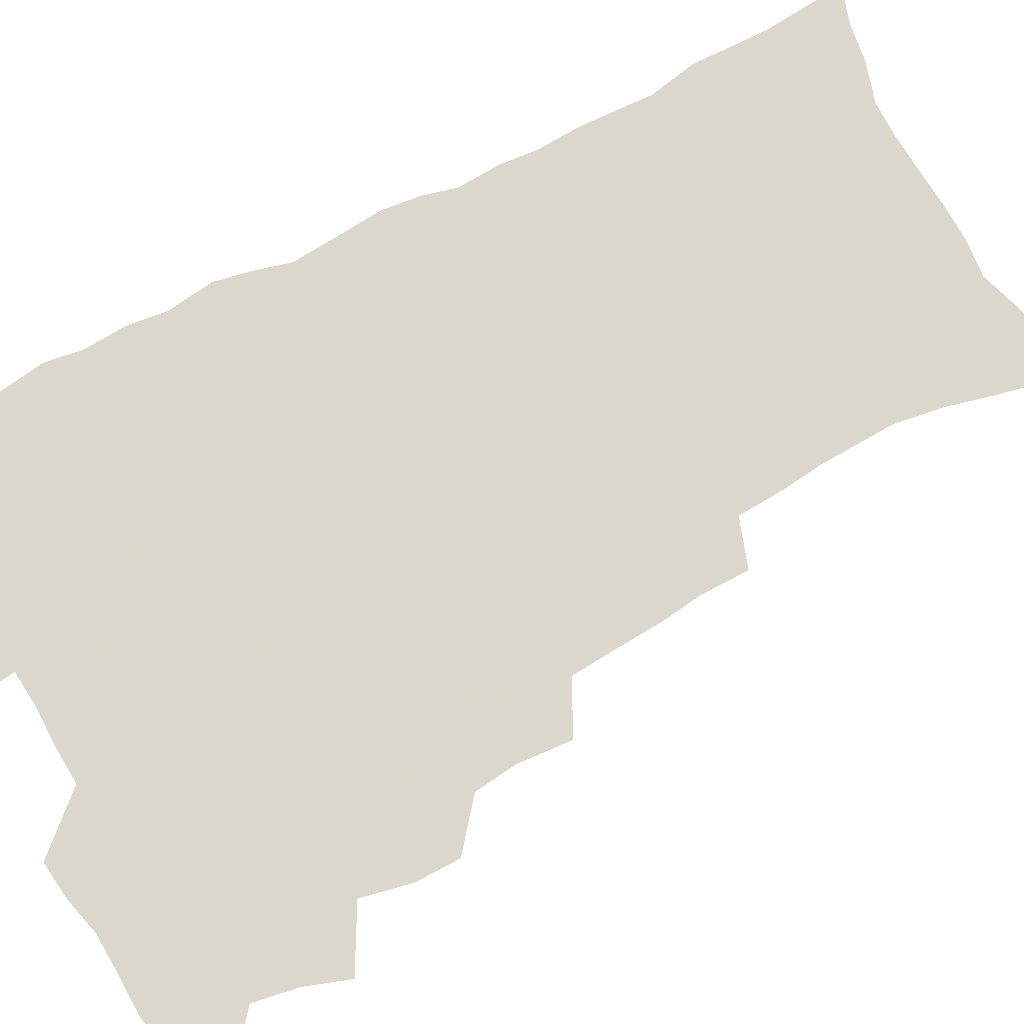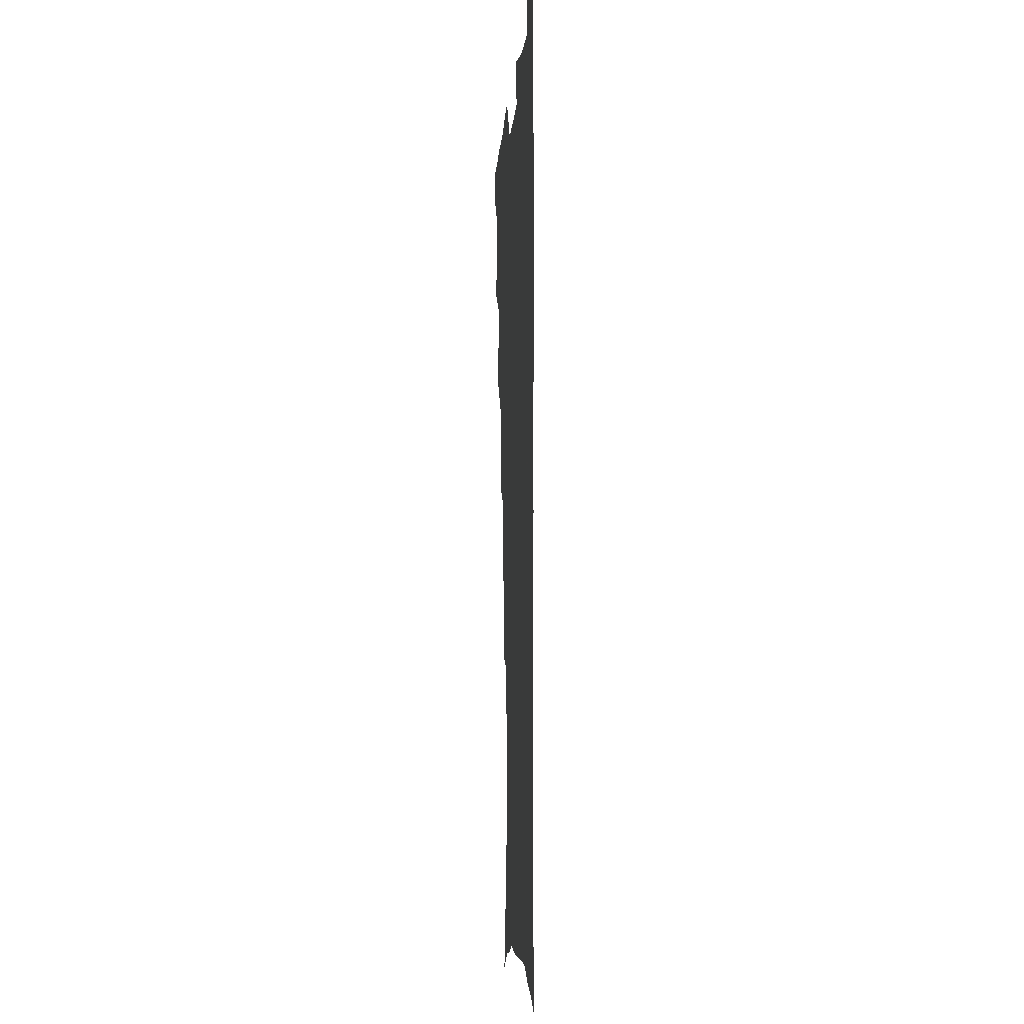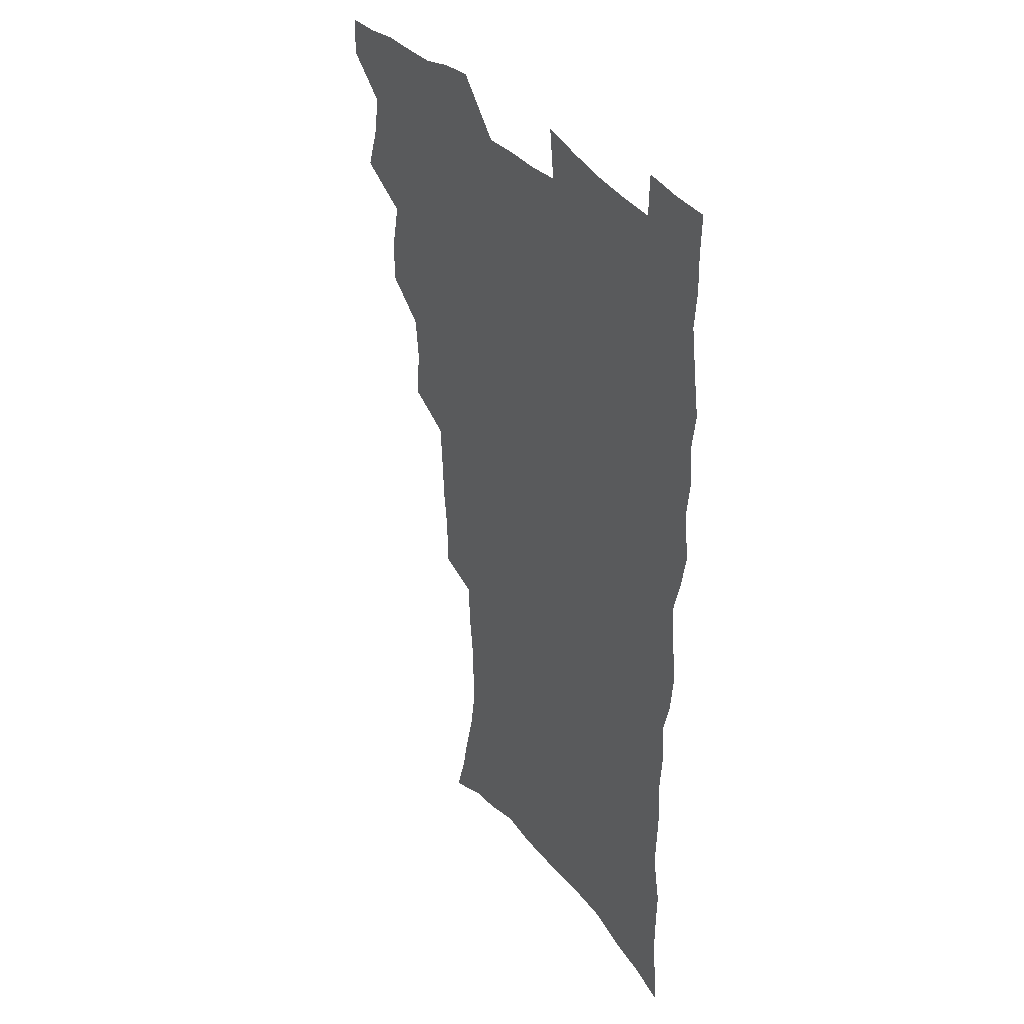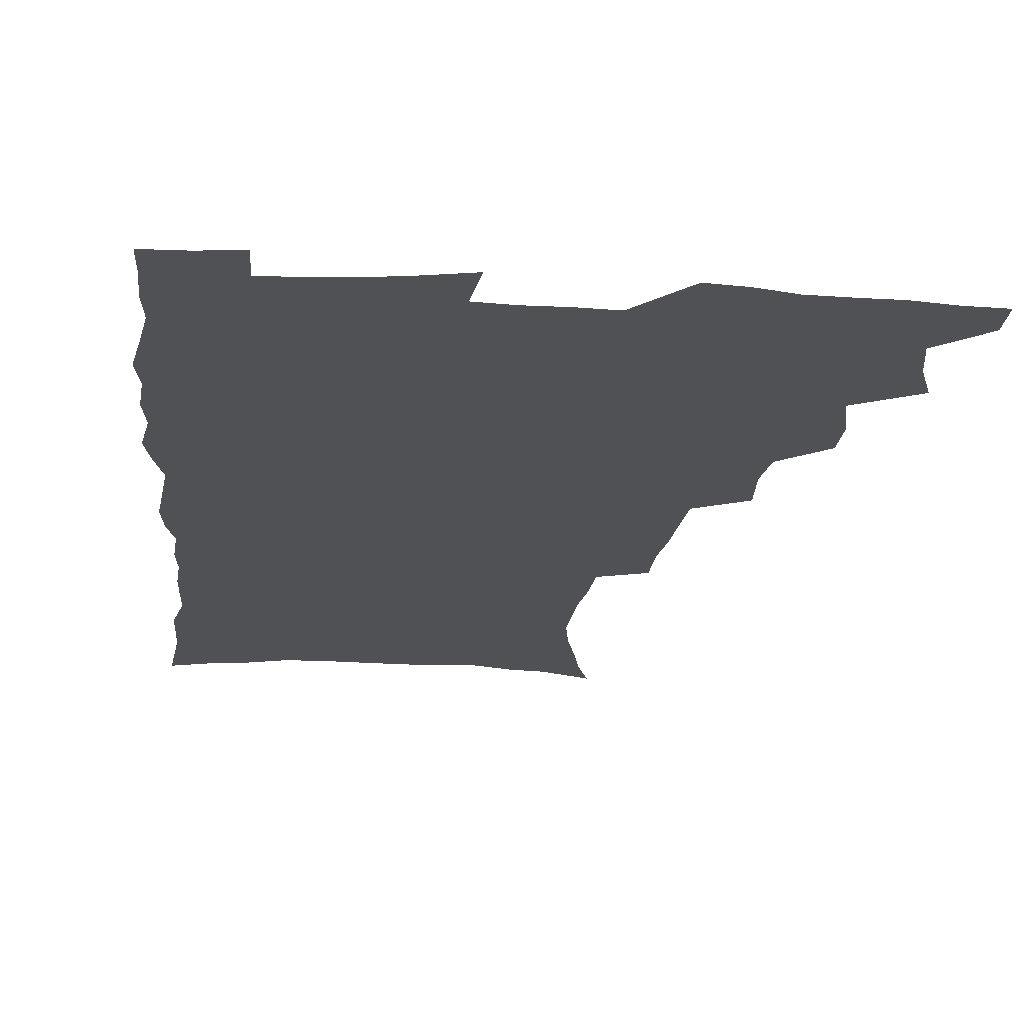
<metadata>
{"format":"obj","ext":"obj","renderer":"f3d","projection":"perspective","resolution":1024,"background":"white","views":[{"elev":73.4,"azim":-118.0,"up":"+Z"},{"elev":-5.5,"azim":86.1,"up":"+Y"},{"elev":36.0,"azim":57.3,"up":"+Y"},{"elev":-19.6,"azim":174.5,"up":"+Z"}]}
</metadata>
<code>
v 480.2 537.5 0
v 480.4 552.3 0
v 488.6 489.7 0
v 494.4 506.1 0
v 497.3 522.6 0
v 497.3 537.5 0
v 495.7 553.1 0
v 506.9 441.9 0
v 506.8 458.4 0
v 510.9 477.3 0
v 514.8 493.8 0
v 512.5 507.9 0
v 514.2 523.1 0
v 513.2 537.8 0
v 510.3 555.3 0
v 524.1 391.6 0
v 525.6 411.9 0
v 523.9 427.8 0
v 527.6 447.2 0
v 527.8 463.3 0
v 527.4 478.6 0
v 528.8 494.2 0
v 529.5 509.1 0
v 529.5 523.5 0
v 528.5 537.7 0
v 525.5 555.5 0
v 547.2 312.5 0
v 547.2 331.2 0
v 545.2 346.9 0
v 544.3 364.2 0
v 543.1 381.5 0
v 542.3 398.9 0
v 542.2 416.2 0
v 545.3 435.6 0
v 543.4 449.6 0
v 544.8 465.7 0
v 545.5 481 0
v 544.1 495.2 0
v 544.7 509.7 0
v 544.1 524.2 0
v 542.7 539 0
v 540.3 556.2 0
v 552.6 174.9 0
v 557.8 191.3 0
v 561.3 207.3 0
v 566.1 226.1 0
v 568.9 243.8 0
v 568.4 258.1 0
v 567.8 273.4 0
v 566.1 288.2 0
v 565.2 306.2 0
v 564.4 323.9 0
v 562.7 339.3 0
v 561.7 355.6 0
v 560.6 371.7 0
v 559.8 388.2 0
v 560 405.4 0
v 559.9 421.7 0
v 559.6 437.1 0
v 561.4 453.8 0
v 560.1 467.5 0
v 560.7 482.3 0
v 561.8 496.5 0
v 559.9 510.8 0
v 558.6 525.5 0
v 557.1 540.9 0
v 554.5 559.7 0
v 571.5 183.1 0
v 572.7 196.5 0
v 579.8 218.8 0
v 581.9 235.8 0
v 582.7 251.7 0
v 582.7 267.3 0
v 581.2 281.1 0
v 579.3 295.3 0
v 579.8 314.8 0
v 578.9 330.9 0
v 577.9 346.2 0
v 577.4 362.3 0
v 575.6 376.7 0
v 575.9 393.9 0
v 574.6 408.2 0
v 575.5 425 0
v 574.9 439.5 0
v 575.4 454.8 0
v 575.4 469.1 0
v 575.8 483.5 0
v 575.2 497.4 0
v 575.5 511.1 0
v 574 525.4 0
v 572.2 541.2 0
v 568.9 561.3 0
v 584.4 184.8 0
v 591.2 207 0
v 594.7 226.4 0
v 595 240.8 0
v 596.5 259.4 0
v 595.4 272.7 0
v 594 286.5 0
v 593.8 304 0
v 592.6 318.7 0
v 591.3 332.9 0
v 592.4 352 0
v 591.3 365.9 0
v 590.1 380.7 0
v 590 396.5 0
v 590.1 412 0
v 590.3 427.4 0
v 589.6 441.3 0
v 589.7 455.9 0
v 590.6 470.9 0
v 590.2 484.2 0
v 589.6 497.9 0
v 589.2 511.8 0
v 588 526.5 0
v 587.1 540.9 0
v 600.5 189.7 0
v 604.8 209.9 0
v 606.9 227.8 0
v 607.7 244.4 0
v 607.9 260.2 0
v 607.3 274.5 0
v 606.8 290.6 0
v 606.2 306.4 0
v 605.7 322.9 0
v 605.7 339.9 0
v 604.8 352 0
v 604.4 368.5 0
v 604.1 383.9 0
v 604.4 400.2 0
v 603.8 413.3 0
v 604 428.5 0
v 603.7 442.6 0
v 603.7 456.7 0
v 603.9 470.7 0
v 604 484.5 0
v 604.2 498.2 0
v 603.5 512.1 0
v 602.2 527.1 0
v 601.4 541.8 0
v 614.6 188.1 0
v 618.6 213 0
v 619.7 230.7 0
v 619.9 245.9 0
v 620.1 262.6 0
v 619.6 277.1 0
v 619 291.7 0
v 618.8 309.2 0
v 618.5 326.2 0
v 618.1 340.9 0
v 617.6 354.1 0
v 617.4 369.9 0
v 617.2 384.7 0
v 617.2 400 0
v 617 413 0
v 617.4 429.5 0
v 617.3 443 0
v 617.6 457.6 0
v 617.8 471.4 0
v 617.7 484.7 0
v 617.8 498.4 0
v 617.9 512 0
v 617.8 525.7 0
v 616.1 541.7 0
v 629.7 188.2 0
v 631.6 212 0
v 632.2 231 0
v 632.3 247.6 0
v 632.2 263.9 0
v 631.9 278.5 0
v 631.6 294.8 0
v 631.1 310.1 0
v 630.9 325.9 0
v 630.6 340.8 0
v 630.4 355.4 0
v 630.3 370.1 0
v 630.3 385.9 0
v 630.3 399.9 0
v 630.4 414.4 0
v 630.6 429.8 0
v 630.7 443.3 0
v 631 457.5 0
v 631.2 471.2 0
v 631.3 484.7 0
v 631.6 498.4 0
v 631.7 512 0
v 631.7 525.5 0
v 630.3 542.9 0
v 628 562.4 0
v 644.8 189.1 0
v 644.9 213.2 0
v 644.7 231 0
v 644.7 246 0
v 644.3 263.5 0
v 644.2 279.2 0
v 643.9 294.6 0
v 643.4 311.5 0
v 643.3 326.1 0
v 643.3 340 0
v 643.2 354.5 0
v 643.1 370.7 0
v 643.2 385.4 0
v 643.4 399.8 0
v 643.6 414.3 0
v 643.7 429.2 0
v 644.1 443 0
v 644.4 457.2 0
v 644.8 470.9 0
v 645.2 485.1 0
v 645.4 498.5 0
v 645.5 511.8 0
v 645.6 526 0
v 645.4 541.4 0
v 644.2 558.7 0
v 659.8 189.9 0
v 658.3 211.6 0
v 657.6 228.9 0
v 657 245.6 0
v 658.7 257.5 0
v 656.7 277.5 0
v 656.4 293.2 0
v 656 308.9 0
v 655.7 325.1 0
v 655.7 339.9 0
v 655.9 354.4 0
v 656 369.5 0
v 656.2 384.2 0
v 656.8 398.2 0
v 656.9 413.1 0
v 657.5 427.3 0
v 657.7 442 0
v 658.4 455.6 0
v 658.5 470.3 0
v 658.8 484.3 0
v 658.9 498.2 0
v 659.6 512 0
v 659.8 526 0
v 660.3 540.1 0
v 659.9 556 0
v 674.4 189.6 0
v 672.3 208.8 0
v 670.3 228.3 0
v 670.8 242.1 0
v 670.4 257.8 0
v 668.4 278.6 0
v 668.9 291.9 0
v 668 309.1 0
v 667.9 324 0
v 668.4 338.2 0
v 669 352.2 0
v 668.7 368.3 0
v 669.6 382 0
v 670.1 396.3 0
v 671.7 409.7 0
v 671.7 424.7 0
v 671.4 440.4 0
v 672.2 454.4 0
v 672.5 468.9 0
v 672.2 484.1 0
v 672.9 497.6 0
v 673.5 511.4 0
v 674.2 525.6 0
v 674.6 540 0
v 675.1 554.7 0
v 690.2 184.6 0
v 687 204.5 0
v 683.5 225.6 0
v 683.8 240.2 0
v 682.7 257.2 0
v 682.8 272.4 0
v 681.5 289.5 0
v 682 303.8 0
v 680.4 321.4 0
v 682.4 334 0
v 682.6 348.8 0
v 683.8 362.9 0
v 683.5 378.7 0
v 684.3 393 0
v 685.5 407.2 0
v 685.4 423 0
v 686.6 436.9 0
v 686.7 452.3 0
v 687.1 467 0
v 686.9 482 0
v 687.8 496.1 0
v 688 510.7 0
v 688.6 525 0
v 689.2 539.1 0
v 689.8 554.1 0
v 690.4 570.3 0
v 704.5 182.3 0
v 701.6 200.6 0
v 700.6 217 0
v 699.3 233.6 0
v 696.7 252.1 0
v 696.8 267 0
v 696.6 282.5 0
v 696 298.5 0
v 696.9 312.9 0
v 697.2 327.9 0
v 697.9 342.6 0
v 700 356.2 0
v 700 372 0
v 699.8 388 0
v 700.5 403.1 0
v 700.5 419 0
v 700.7 434.3 0
v 703.2 448.2 0
v 703.3 463.6 0
v 701.4 480.2 0
v 703.5 494 0
v 703.5 509.2 0
v 703.2 524.3 0
v 703.5 538.5 0
v 704.9 553.5 0
v 705.7 568.5 0
v 719.7 177.4 0
v 718.4 193.5 0
v 716.9 209.6 0
v 717.2 223.9 0
v 717.7 238.5 0
v 714 257.7 0
v 714.7 271.8 0
v 715.2 286.5 0
v 714.4 302.9 0
v 715.6 317.2 0
v 714.7 334 0
v 718.1 346.8 0
v 719.7 361.5 0
v 718.2 379.2 0
v 716.8 397.1 0
v 720.4 410.7 0
v 723.3 425.1 0
v 720.9 443 0
v 722.7 457.7 0
v 721.7 474.3 0
v 723.9 488.9 0
v 721.3 506 0
v 718.9 523.2 0
v 720.3 538.1 0
v 720 553.1 0
v 720.7 568.1 0
f 5 6 1
f 1 6 2
f 6 7 2
f 10 11 3
f 3 11 4
f 11 12 4
f 4 12 5
f 12 13 5
f 5 13 6
f 13 14 6
f 6 14 7
f 14 15 7
f 18 19 8
f 8 19 9
f 19 20 9
f 9 20 10
f 20 21 10
f 10 21 11
f 21 22 11
f 11 22 12
f 22 23 12
f 12 23 13
f 23 24 13
f 13 24 14
f 24 25 14
f 14 25 15
f 25 26 15
f 31 32 16
f 16 32 17
f 32 33 17
f 17 33 18
f 33 34 18
f 18 34 19
f 34 35 19
f 19 35 20
f 35 36 20
f 20 36 21
f 36 37 21
f 21 37 22
f 37 38 22
f 22 38 23
f 38 39 23
f 23 39 24
f 39 40 24
f 24 40 25
f 40 41 25
f 25 41 26
f 41 42 26
f 51 52 27
f 27 52 28
f 52 53 28
f 28 53 29
f 53 54 29
f 29 54 30
f 54 55 30
f 30 55 31
f 55 56 31
f 31 56 32
f 56 57 32
f 32 57 33
f 57 58 33
f 33 58 34
f 58 59 34
f 34 59 35
f 59 60 35
f 35 60 36
f 60 61 36
f 36 61 37
f 61 62 37
f 37 62 38
f 62 63 38
f 38 63 39
f 63 64 39
f 39 64 40
f 64 65 40
f 40 65 41
f 65 66 41
f 41 66 42
f 66 67 42
f 43 68 44
f 68 69 44
f 44 69 45
f 69 70 45
f 45 70 46
f 70 71 46
f 46 71 47
f 71 72 47
f 47 72 48
f 72 73 48
f 48 73 49
f 73 74 49
f 49 74 50
f 74 75 50
f 50 75 51
f 75 76 51
f 51 76 52
f 76 77 52
f 52 77 53
f 77 78 53
f 53 78 54
f 78 79 54
f 54 79 55
f 79 80 55
f 55 80 56
f 80 81 56
f 56 81 57
f 81 82 57
f 57 82 58
f 82 83 58
f 58 83 59
f 83 84 59
f 59 84 60
f 84 85 60
f 60 85 61
f 85 86 61
f 61 86 62
f 86 87 62
f 62 87 63
f 87 88 63
f 63 88 64
f 88 89 64
f 64 89 65
f 89 90 65
f 65 90 66
f 90 91 66
f 66 91 67
f 91 92 67
f 68 93 69
f 93 94 69
f 69 94 70
f 94 95 70
f 70 95 71
f 95 96 71
f 71 96 72
f 96 97 72
f 72 97 73
f 97 98 73
f 73 98 74
f 98 99 74
f 74 99 75
f 99 100 75
f 75 100 76
f 100 101 76
f 76 101 77
f 101 102 77
f 77 102 78
f 102 103 78
f 78 103 79
f 103 104 79
f 79 104 80
f 104 105 80
f 80 105 81
f 105 106 81
f 81 106 82
f 106 107 82
f 82 107 83
f 107 108 83
f 83 108 84
f 108 109 84
f 84 109 85
f 109 110 85
f 85 110 86
f 110 111 86
f 86 111 87
f 111 112 87
f 87 112 88
f 112 113 88
f 88 113 89
f 113 114 89
f 89 114 90
f 114 115 90
f 90 115 91
f 115 116 91
f 91 116 92
f 93 117 94
f 117 118 94
f 94 118 95
f 118 119 95
f 95 119 96
f 119 120 96
f 96 120 97
f 120 121 97
f 97 121 98
f 121 122 98
f 98 122 99
f 122 123 99
f 99 123 100
f 123 124 100
f 100 124 101
f 124 125 101
f 101 125 102
f 125 126 102
f 102 126 103
f 126 127 103
f 103 127 104
f 127 128 104
f 104 128 105
f 128 129 105
f 105 129 106
f 129 130 106
f 106 130 107
f 130 131 107
f 107 131 108
f 131 132 108
f 108 132 109
f 132 133 109
f 109 133 110
f 133 134 110
f 110 134 111
f 134 135 111
f 111 135 112
f 135 136 112
f 112 136 113
f 136 137 113
f 113 137 114
f 137 138 114
f 114 138 115
f 138 139 115
f 115 139 116
f 139 140 116
f 117 141 118
f 141 142 118
f 118 142 119
f 142 143 119
f 119 143 120
f 143 144 120
f 120 144 121
f 144 145 121
f 121 145 122
f 145 146 122
f 122 146 123
f 146 147 123
f 123 147 124
f 147 148 124
f 124 148 125
f 148 149 125
f 125 149 126
f 149 150 126
f 126 150 127
f 150 151 127
f 127 151 128
f 151 152 128
f 128 152 129
f 152 153 129
f 129 153 130
f 153 154 130
f 130 154 131
f 154 155 131
f 131 155 132
f 155 156 132
f 132 156 133
f 156 157 133
f 133 157 134
f 157 158 134
f 134 158 135
f 158 159 135
f 135 159 136
f 159 160 136
f 136 160 137
f 160 161 137
f 137 161 138
f 161 162 138
f 138 162 139
f 162 163 139
f 139 163 140
f 163 164 140
f 141 165 142
f 165 166 142
f 142 166 143
f 166 167 143
f 143 167 144
f 167 168 144
f 144 168 145
f 168 169 145
f 145 169 146
f 169 170 146
f 146 170 147
f 170 171 147
f 147 171 148
f 171 172 148
f 148 172 149
f 172 173 149
f 149 173 150
f 173 174 150
f 150 174 151
f 174 175 151
f 151 175 152
f 175 176 152
f 152 176 153
f 176 177 153
f 153 177 154
f 177 178 154
f 154 178 155
f 178 179 155
f 155 179 156
f 179 180 156
f 156 180 157
f 180 181 157
f 157 181 158
f 181 182 158
f 158 182 159
f 182 183 159
f 159 183 160
f 183 184 160
f 160 184 161
f 184 185 161
f 161 185 162
f 185 186 162
f 162 186 163
f 186 187 163
f 163 187 164
f 187 188 164
f 165 190 166
f 190 191 166
f 166 191 167
f 191 192 167
f 167 192 168
f 192 193 168
f 168 193 169
f 193 194 169
f 169 194 170
f 194 195 170
f 170 195 171
f 195 196 171
f 171 196 172
f 196 197 172
f 172 197 173
f 197 198 173
f 173 198 174
f 198 199 174
f 174 199 175
f 199 200 175
f 175 200 176
f 200 201 176
f 176 201 177
f 201 202 177
f 177 202 178
f 202 203 178
f 178 203 179
f 203 204 179
f 179 204 180
f 204 205 180
f 180 205 181
f 205 206 181
f 181 206 182
f 206 207 182
f 182 207 183
f 207 208 183
f 183 208 184
f 208 209 184
f 184 209 185
f 209 210 185
f 185 210 186
f 210 211 186
f 186 211 187
f 211 212 187
f 187 212 188
f 212 213 188
f 188 213 189
f 213 214 189
f 190 215 191
f 215 216 191
f 191 216 192
f 216 217 192
f 192 217 193
f 217 218 193
f 193 218 194
f 218 219 194
f 194 219 195
f 219 220 195
f 195 220 196
f 220 221 196
f 196 221 197
f 221 222 197
f 197 222 198
f 222 223 198
f 198 223 199
f 223 224 199
f 199 224 200
f 224 225 200
f 200 225 201
f 225 226 201
f 201 226 202
f 226 227 202
f 202 227 203
f 227 228 203
f 203 228 204
f 228 229 204
f 204 229 205
f 229 230 205
f 205 230 206
f 230 231 206
f 206 231 207
f 231 232 207
f 207 232 208
f 232 233 208
f 208 233 209
f 233 234 209
f 209 234 210
f 234 235 210
f 210 235 211
f 235 236 211
f 211 236 212
f 236 237 212
f 212 237 213
f 237 238 213
f 213 238 214
f 238 239 214
f 215 240 216
f 240 241 216
f 216 241 217
f 241 242 217
f 217 242 218
f 242 243 218
f 218 243 219
f 243 244 219
f 219 244 220
f 244 245 220
f 220 245 221
f 245 246 221
f 221 246 222
f 246 247 222
f 222 247 223
f 247 248 223
f 223 248 224
f 248 249 224
f 224 249 225
f 249 250 225
f 225 250 226
f 250 251 226
f 226 251 227
f 251 252 227
f 227 252 228
f 252 253 228
f 228 253 229
f 253 254 229
f 229 254 230
f 254 255 230
f 230 255 231
f 255 256 231
f 231 256 232
f 256 257 232
f 232 257 233
f 257 258 233
f 233 258 234
f 258 259 234
f 234 259 235
f 259 260 235
f 235 260 236
f 260 261 236
f 236 261 237
f 261 262 237
f 237 262 238
f 262 263 238
f 238 263 239
f 263 264 239
f 240 265 241
f 265 266 241
f 241 266 242
f 266 267 242
f 242 267 243
f 267 268 243
f 243 268 244
f 268 269 244
f 244 269 245
f 269 270 245
f 245 270 246
f 270 271 246
f 246 271 247
f 271 272 247
f 247 272 248
f 272 273 248
f 248 273 249
f 273 274 249
f 249 274 250
f 274 275 250
f 250 275 251
f 275 276 251
f 251 276 252
f 276 277 252
f 252 277 253
f 277 278 253
f 253 278 254
f 278 279 254
f 254 279 255
f 279 280 255
f 255 280 256
f 280 281 256
f 256 281 257
f 281 282 257
f 257 282 258
f 282 283 258
f 258 283 259
f 283 284 259
f 259 284 260
f 284 285 260
f 260 285 261
f 285 286 261
f 261 286 262
f 286 287 262
f 262 287 263
f 287 288 263
f 263 288 264
f 288 289 264
f 265 291 266
f 291 292 266
f 266 292 267
f 292 293 267
f 267 293 268
f 293 294 268
f 268 294 269
f 294 295 269
f 269 295 270
f 295 296 270
f 270 296 271
f 296 297 271
f 271 297 272
f 297 298 272
f 272 298 273
f 298 299 273
f 273 299 274
f 299 300 274
f 274 300 275
f 300 301 275
f 275 301 276
f 301 302 276
f 276 302 277
f 302 303 277
f 277 303 278
f 303 304 278
f 278 304 279
f 304 305 279
f 279 305 280
f 305 306 280
f 280 306 281
f 306 307 281
f 281 307 282
f 307 308 282
f 282 308 283
f 308 309 283
f 283 309 284
f 309 310 284
f 284 310 285
f 310 311 285
f 285 311 286
f 311 312 286
f 286 312 287
f 312 313 287
f 287 313 288
f 313 314 288
f 288 314 289
f 314 315 289
f 289 315 290
f 315 316 290
f 291 317 292
f 317 318 292
f 292 318 293
f 318 319 293
f 293 319 294
f 319 320 294
f 294 320 295
f 320 321 295
f 295 321 296
f 321 322 296
f 296 322 297
f 322 323 297
f 297 323 298
f 323 324 298
f 298 324 299
f 324 325 299
f 299 325 300
f 325 326 300
f 300 326 301
f 326 327 301
f 301 327 302
f 327 328 302
f 302 328 303
f 328 329 303
f 303 329 304
f 329 330 304
f 304 330 305
f 330 331 305
f 305 331 306
f 331 332 306
f 306 332 307
f 332 333 307
f 307 333 308
f 333 334 308
f 308 334 309
f 334 335 309
f 309 335 310
f 335 336 310
f 310 336 311
f 336 337 311
f 311 337 312
f 337 338 312
f 312 338 313
f 338 339 313
f 313 339 314
f 339 340 314
f 314 340 315
f 340 341 315
f 315 341 316
f 341 342 316

</code>
